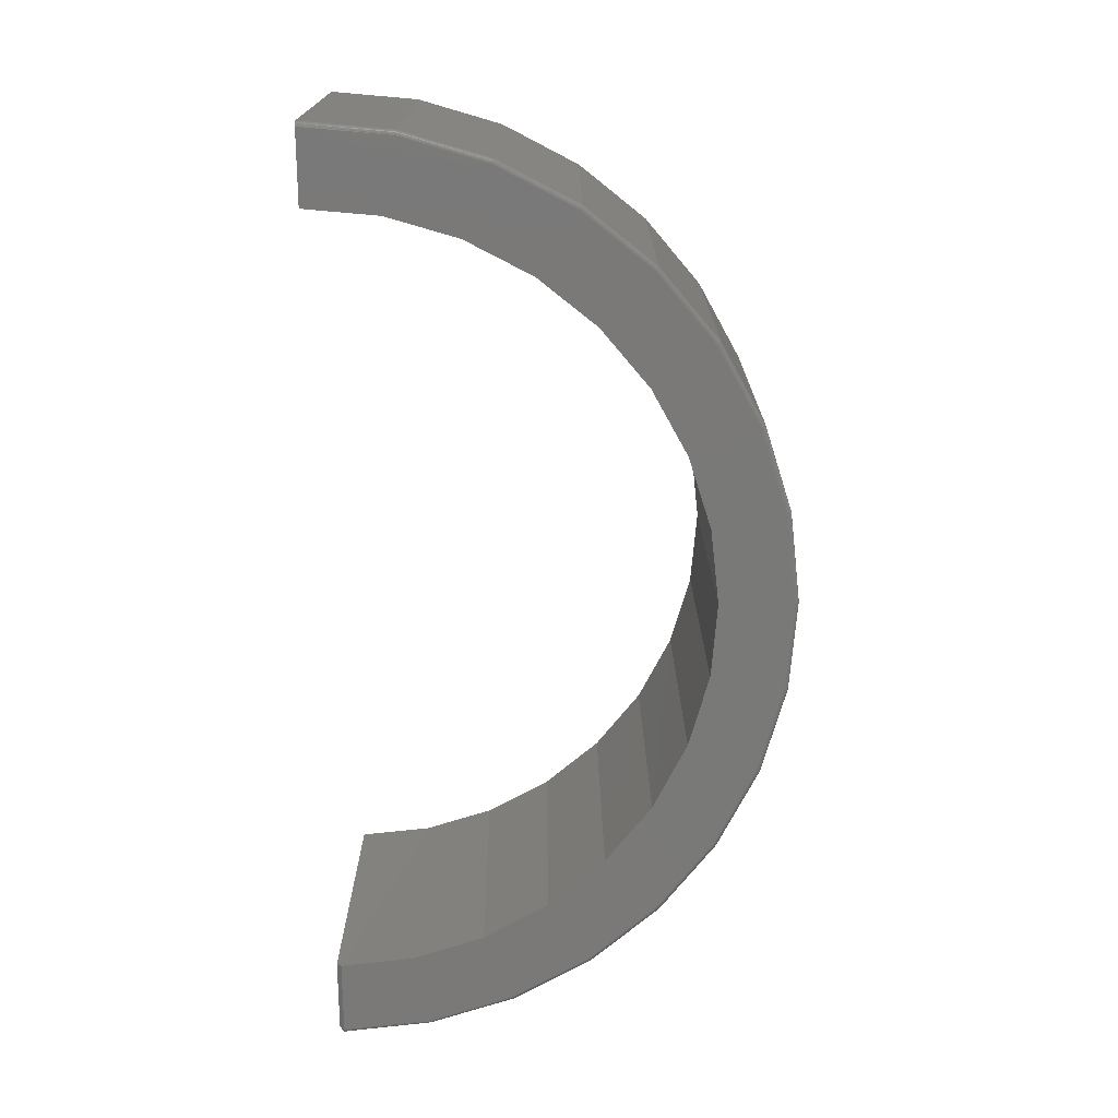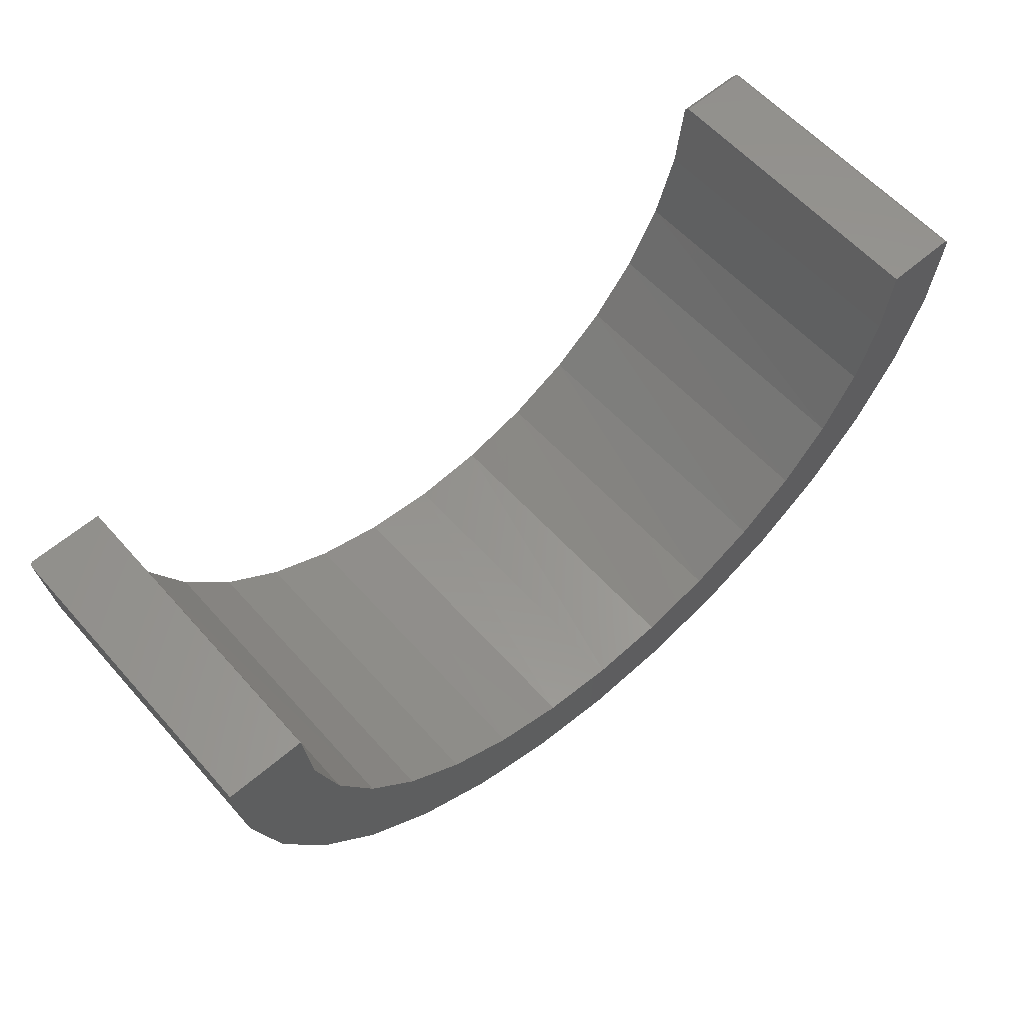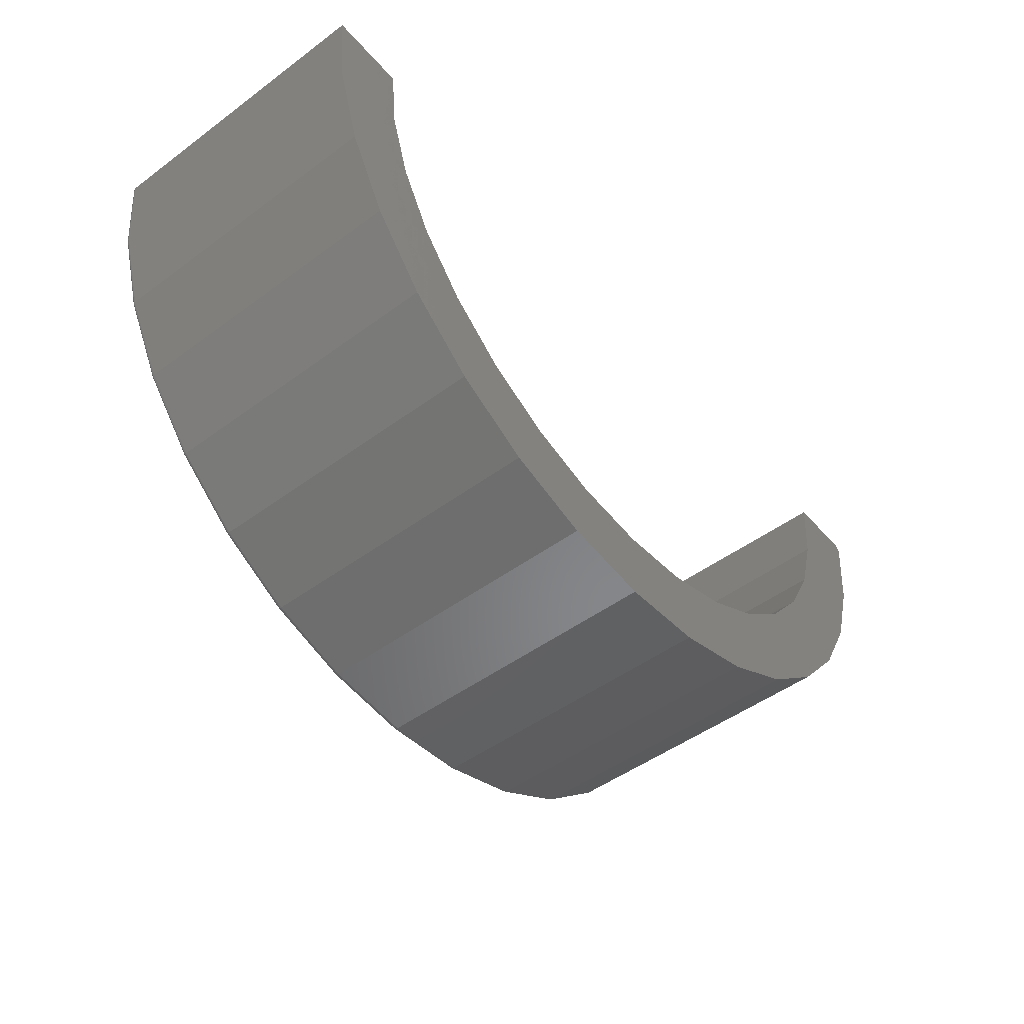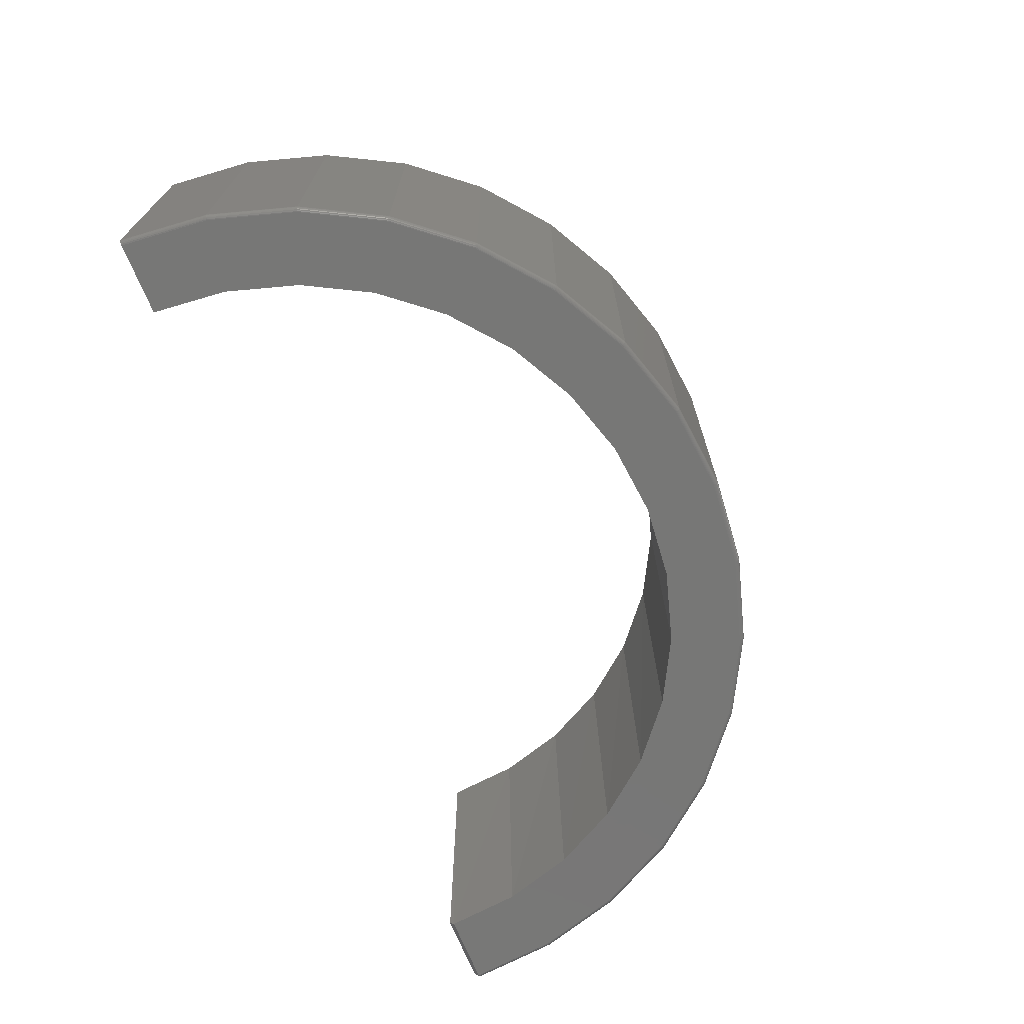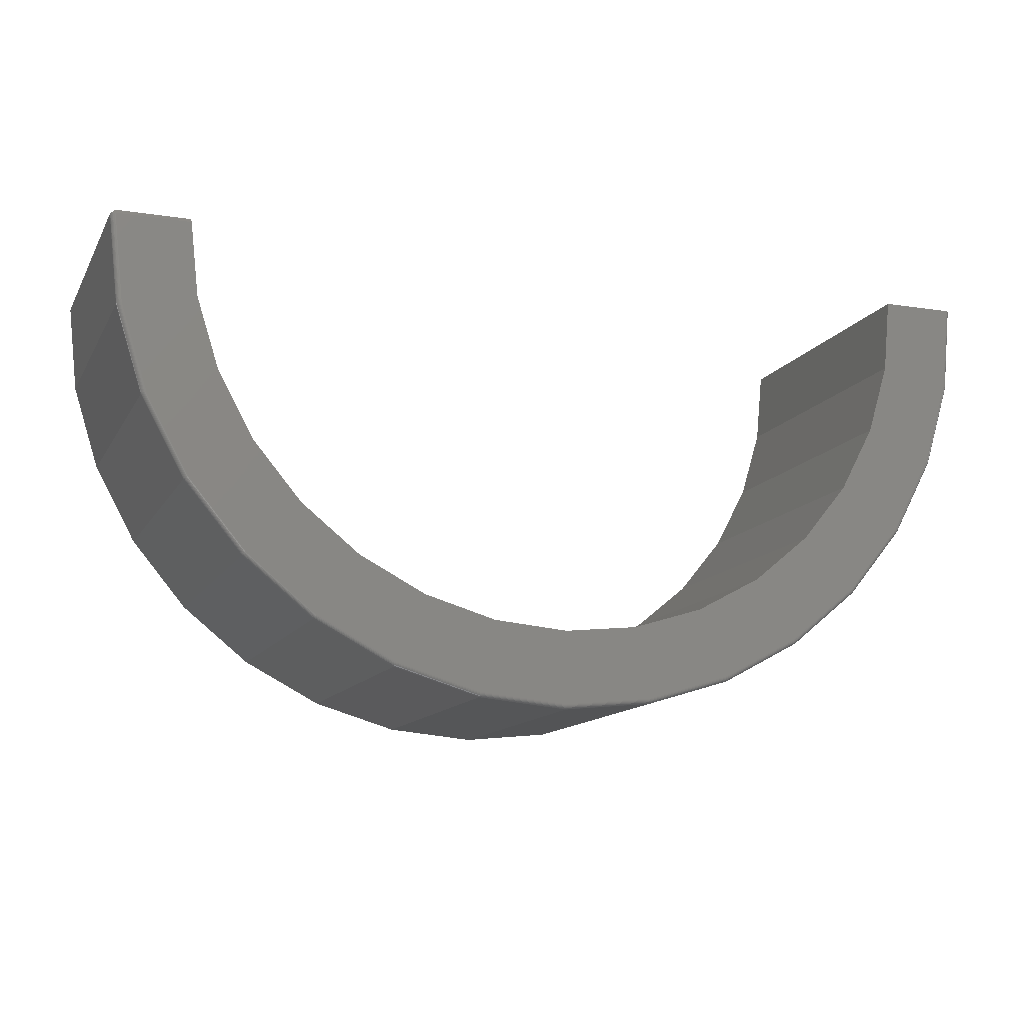
<metadata>
{"format":"stl","ext":"stl","renderer":"f3d","projection":"perspective","resolution":1024,"background":"white","views":[{"elev":-72.2,"azim":-89.4,"up":"+Z"},{"elev":59.8,"azim":-41.4,"up":"+Y"},{"elev":-49.1,"azim":-50.8,"up":"+Y"},{"elev":-69.7,"azim":-68.0,"up":"+Z"},{"elev":-12.7,"azim":160.4,"up":"+Y"}]}
</metadata>
<code>
# stl→obj: 208 verts, 412 faces
v 0.7422 0 0.5
v 0.75 -0.007812 0.5
v 0.7421 1.735e-18 0.007812
v 0.7461 -0.003906 0.007812
v 0.75 -0.007812 0.007812
v 0.6236 -0.007812 0
v 0.6237 0 0.007812
v 0.7421 -0.003906 0.003906
v 0.7421 -0.007812 0
v 0.7474 -0.007812 0.002009
v 0.7445 -0.00381 0.004576
v 0.7452 -0.003808 0.005307
v 0.7458 -0.003826 0.006291
v 0.7433 -0.003832 0.004069
v 0.7488 -0.007812 0.003772
v 0.7497 -0.007812 0.005764
v 0.7462 -0.007812 0.001126
v 0.7436 -0.007812 0.0001278
v 0.7335 -0.1534 0.004823
v 0.7328 -0.1532 0.003472
v 0.7294 -0.1525 0.0005947
v 0.728 -0.1522 0.0001501
v -0.75 9.185e-17 0.007812
v -0.7496 0 0.005443
v -0.7357 -0.1458 0.007812
v -0.7355 -0.1458 0.006288
v -0.7334 -0.1454 0.002288
v -0.7344 -0.1456 0.003472
v -0.7485 0 0.003248
v -0.7468 0 0.001505
v -0.7323 -0.1452 0.001317
v -0.7446 0 0.0003851
v -0.731 -0.1449 0.0005947
v 0.7341 -0.1535 0.007812
v 0.734 -0.1535 0.006288
v 0.7319 -0.153 0.002288
v 0.7307 -0.1528 0.001317
v 0.7265 -0.152 0
v -0.7351 -0.1457 0.004823
v -0.7422 1.297e-16 0
v -0.728 -0.1443 0
v -0.7295 -0.1446 0.0001501
v -0.6933 -0.2861 0.007812
v -0.6931 -0.2861 0.006288
v -0.6927 -0.2859 0.004823
v -0.6921 -0.2856 0.003472
v -0.6912 -0.2852 0.002288
v -0.6901 -0.2848 0.001317
v -0.6888 -0.2843 0.0005947
v -0.6875 -0.2837 0.0001501
v -0.6861 -0.2831 0
v -0.6244 -0.4155 0.007812
v -0.6243 -0.4154 0.006288
v -0.6239 -0.4151 0.004823
v -0.6233 -0.4147 0.003472
v -0.6225 -0.4142 0.002288
v -0.6215 -0.4135 0.001317
v -0.6204 -0.4128 0.0005947
v -0.6192 -0.412 0.0001501
v -0.6179 -0.4111 0
v -0.5317 -0.5289 0.007812
v -0.5316 -0.5288 0.006288
v -0.5313 -0.5285 0.004823
v -0.5308 -0.528 0.003472
v -0.5301 -0.5273 0.002288
v -0.5292 -0.5265 0.001317
v -0.5283 -0.5255 0.0005947
v -0.5273 -0.5245 0.0001501
v -0.5262 -0.5234 0
v -0.4187 -0.6222 0.007812
v -0.4186 -0.6221 0.006288
v -0.4184 -0.6217 0.004823
v -0.418 -0.6212 0.003472
v -0.4174 -0.6203 0.002288
v -0.4168 -0.6194 0.001317
v -0.416 -0.6182 0.0005947
v -0.4152 -0.617 0.0001501
v -0.4144 -0.6157 0
v -0.2897 -0.6918 0.007812
v -0.2897 -0.6916 0.006288
v -0.2895 -0.6912 0.004823
v -0.2892 -0.6906 0.003472
v -0.2888 -0.6897 0.002288
v -0.2884 -0.6886 0.001317
v -0.2879 -0.6873 0.0005947
v -0.2873 -0.686 0.0001501
v -0.2867 -0.6846 0
v -0.1497 -0.7349 0.007812
v -0.1496 -0.7348 0.006288
v -0.1495 -0.7343 0.004823
v -0.1494 -0.7336 0.003472
v -0.1492 -0.7327 0.002288
v -0.149 -0.7315 0.001317
v -0.1487 -0.7302 0.0005947
v -0.1484 -0.7288 0.0001501
v -0.1481 -0.7273 0
v -0.003906 -0.75 0.007812
v -0.003905 -0.7498 0.006288
v -0.003903 -0.7494 0.004823
v -0.003899 -0.7487 0.003472
v -0.003894 -0.7477 0.002288
v -0.003888 -0.7465 0.001317
v -0.003881 -0.7452 0.0005947
v -0.003873 -0.7437 0.0001501
v -0.003906 -0.7422 0
v 0.142 -0.7364 0.007812
v 0.142 -0.7363 0.006288
v 0.1419 -0.7358 0.004823
v 0.1418 -0.7351 0.003472
v 0.1416 -0.7342 0.002288
v 0.1413 -0.733 0.001317
v 0.1411 -0.7317 0.0005947
v 0.1408 -0.7303 0.0001501
v 0.1405 -0.7288 0
v 0.2825 -0.6948 0.007812
v 0.2824 -0.6946 0.006288
v 0.2823 -0.6942 0.004823
v 0.282 -0.6935 0.003472
v 0.2816 -0.6926 0.002288
v 0.2812 -0.6915 0.001317
v 0.2807 -0.6903 0.0005947
v 0.2801 -0.6889 0.0001501
v 0.2795 -0.6875 0
v 0.4122 -0.6266 0.007812
v 0.4121 -0.6264 0.006288
v 0.4119 -0.6261 0.004823
v 0.4115 -0.6255 0.003472
v 0.4109 -0.6247 0.002288
v 0.4103 -0.6237 0.001317
v 0.4096 -0.6225 0.0005947
v 0.4087 -0.6213 0.0001501
v 0.4079 -0.6201 0
v 0.5262 -0.5345 0.007812
v 0.5261 -0.5343 0.006288
v 0.5258 -0.534 0.004823
v 0.5252 -0.5335 0.003472
v 0.5246 -0.5328 0.002288
v 0.5237 -0.532 0.001317
v 0.5228 -0.531 0.0005947
v 0.5218 -0.53 0.0001501
v 0.5206 -0.5289 0
v 0.6201 -0.4219 0.007812
v 0.6199 -0.4219 0.006288
v 0.6196 -0.4216 0.004823
v 0.619 -0.4212 0.003472
v 0.6182 -0.4207 0.002288
v 0.6172 -0.42 0.001317
v 0.6161 -0.4192 0.0005947
v 0.6149 -0.4184 0.0001501
v 0.6136 -0.4176 0
v 0.6903 -0.2933 0.007812
v 0.6901 -0.2933 0.006288
v 0.6897 -0.2931 0.004823
v 0.6891 -0.2928 0.003472
v 0.6882 -0.2924 0.002288
v 0.6871 -0.292 0.001317
v 0.6858 -0.2914 0.0005947
v 0.6845 -0.2909 0.0001501
v 0.683 -0.2903 0
v -0.003906 -0.6237 0
v 0.1174 -0.6125 0
v 0.4368 -0.4451 0
v 0.515 -0.3518 0
v 0.5736 -0.245 0
v 0.6102 -0.1288 0
v 0.2342 -0.5781 0
v 0.342 -0.5215 0
v -0.2414 -0.5751 0
v -0.125 -0.611 0
v -0.4424 -0.4396 0
v -0.5194 -0.3453 0
v -0.5766 -0.2378 0
v -0.6118 -0.1212 0
v -0.6237 7.638e-17 0
v -0.3485 -0.5172 0
v 0.6237 0 0.5
v 0.7341 -0.1535 0.5
v 0.6903 -0.2933 0.5
v 0.6201 -0.4219 0.5
v 0.5262 -0.5345 0.5
v 0.4122 -0.6266 0.5
v 0.2825 -0.6948 0.5
v 0.142 -0.7364 0.5
v -0.003906 -0.75 0.5
v -0.1497 -0.7349 0.5
v -0.2897 -0.6918 0.5
v -0.4187 -0.6222 0.5
v -0.5317 -0.5289 0.5
v -0.6244 -0.4155 0.5
v -0.6933 -0.2861 0.5
v -0.7357 -0.1458 0.5
v -0.75 9.185e-17 0.5
v 0.6117 -0.1217 0.5
v 0.5762 -0.2387 0.5
v 0.5186 -0.3465 0.5
v 0.1217 -0.6117 0.5
v 4.394e-16 -0.6237 0.5
v -0.1217 -0.6117 0.5
v 0.441 -0.441 0.5
v 0.3465 -0.5186 0.5
v 0.2387 -0.5762 0.5
v -0.6237 7.638e-17 0.5
v -0.6117 -0.1217 0.5
v -0.5762 -0.2387 0.5
v -0.5186 -0.3465 0.5
v -0.441 -0.441 0.5
v -0.3465 -0.5186 0.5
v -0.2387 -0.5762 0.5
f 1 2 3
f 2 4 3
f 5 4 2
f 3 6 7
f 3 8 6
f 6 8 9
f 10 11 12
f 3 4 13
f 3 13 12
f 3 12 11
f 3 11 14
f 3 14 8
f 10 12 15
f 15 12 13
f 15 13 16
f 16 13 4
f 16 4 5
f 10 17 11
f 11 17 18
f 11 18 14
f 14 18 9
f 14 9 8
f 16 19 15
f 15 19 20
f 17 21 22
f 23 24 25
f 25 24 26
f 27 28 29
f 29 30 27
f 27 30 31
f 31 30 32
f 31 32 33
f 5 34 16
f 16 34 35
f 16 35 19
f 15 20 10
f 10 20 36
f 10 36 17
f 17 36 37
f 17 37 21
f 38 9 22
f 22 9 18
f 22 18 17
f 29 28 24
f 24 28 39
f 24 39 26
f 40 41 32
f 32 41 42
f 32 42 33
f 43 25 44
f 44 25 26
f 44 26 45
f 45 26 39
f 45 39 46
f 46 39 28
f 46 28 47
f 47 28 27
f 47 27 48
f 48 27 31
f 48 31 49
f 49 31 33
f 49 33 50
f 50 33 42
f 50 42 51
f 51 42 41
f 52 43 53
f 53 43 44
f 53 44 54
f 54 44 45
f 54 45 55
f 55 45 46
f 55 46 56
f 56 46 47
f 56 47 57
f 57 47 48
f 57 48 58
f 58 48 49
f 58 49 59
f 59 49 50
f 59 50 60
f 60 50 51
f 61 52 62
f 62 52 53
f 62 53 63
f 63 53 54
f 63 54 64
f 64 54 55
f 64 55 65
f 65 55 56
f 65 56 66
f 66 56 57
f 66 57 67
f 67 57 58
f 67 58 68
f 68 58 59
f 68 59 69
f 69 59 60
f 70 61 71
f 71 61 62
f 71 62 72
f 72 62 63
f 72 63 73
f 73 63 64
f 73 64 74
f 74 64 65
f 74 65 75
f 75 65 66
f 75 66 76
f 76 66 67
f 76 67 77
f 77 67 68
f 77 68 78
f 78 68 69
f 79 70 80
f 80 70 71
f 80 71 81
f 81 71 72
f 81 72 82
f 82 72 73
f 82 73 83
f 83 73 74
f 83 74 84
f 84 74 75
f 84 75 85
f 85 75 76
f 85 76 86
f 86 76 77
f 86 77 87
f 87 77 78
f 88 79 89
f 89 79 80
f 89 80 90
f 90 80 81
f 90 81 91
f 91 81 82
f 91 82 92
f 92 82 83
f 92 83 93
f 93 83 84
f 93 84 94
f 94 84 85
f 94 85 95
f 95 85 86
f 95 86 96
f 96 86 87
f 97 88 98
f 98 88 89
f 98 89 99
f 99 89 90
f 99 90 100
f 100 90 91
f 100 91 101
f 101 91 92
f 101 92 102
f 102 92 93
f 102 93 103
f 103 93 94
f 103 94 104
f 104 94 95
f 104 95 105
f 105 95 96
f 106 97 107
f 107 97 98
f 107 98 108
f 108 98 99
f 108 99 109
f 109 99 100
f 109 100 110
f 110 100 101
f 110 101 111
f 111 101 102
f 111 102 112
f 112 102 103
f 112 103 113
f 113 103 104
f 113 104 114
f 114 104 105
f 115 106 116
f 116 106 107
f 116 107 117
f 117 107 108
f 117 108 118
f 118 108 109
f 118 109 119
f 119 109 110
f 119 110 120
f 120 110 111
f 120 111 121
f 121 111 112
f 121 112 122
f 122 112 113
f 122 113 123
f 123 113 114
f 124 115 125
f 125 115 116
f 125 116 126
f 126 116 117
f 126 117 127
f 127 117 118
f 127 118 128
f 128 118 119
f 128 119 129
f 129 119 120
f 129 120 130
f 130 120 121
f 130 121 131
f 131 121 122
f 131 122 132
f 132 122 123
f 133 124 134
f 134 124 125
f 134 125 135
f 135 125 126
f 135 126 136
f 136 126 127
f 136 127 137
f 137 127 128
f 137 128 138
f 138 128 129
f 138 129 139
f 139 129 130
f 139 130 140
f 140 130 131
f 140 131 141
f 141 131 132
f 142 133 143
f 143 133 134
f 143 134 144
f 144 134 135
f 144 135 145
f 145 135 136
f 145 136 146
f 146 136 137
f 146 137 147
f 147 137 138
f 147 138 148
f 148 138 139
f 148 139 149
f 149 139 140
f 149 140 150
f 150 140 141
f 151 142 152
f 152 142 143
f 152 143 153
f 153 143 144
f 153 144 154
f 154 144 145
f 154 145 155
f 155 145 146
f 155 146 156
f 156 146 147
f 156 147 157
f 157 147 148
f 157 148 158
f 158 148 149
f 158 149 159
f 159 149 150
f 34 151 35
f 35 151 152
f 35 152 19
f 19 152 153
f 19 153 20
f 20 153 154
f 20 154 36
f 36 154 155
f 36 155 37
f 37 155 156
f 37 156 21
f 21 156 157
f 21 157 22
f 22 157 158
f 22 158 38
f 38 158 159
f 132 160 161
f 162 163 150
f 150 163 164
f 150 164 159
f 159 164 165
f 159 165 38
f 38 165 6
f 38 6 9
f 161 166 132
f 132 166 167
f 132 167 141
f 141 167 162
f 141 162 150
f 168 169 78
f 78 169 160
f 78 160 87
f 87 160 132
f 87 132 123
f 105 96 114
f 114 96 87
f 114 87 123
f 170 60 171
f 171 60 51
f 171 51 172
f 172 51 41
f 172 41 173
f 173 41 40
f 173 40 174
f 170 175 60
f 60 175 69
f 175 168 69
f 69 168 78
f 1 3 176
f 176 3 7
f 5 2 34
f 34 2 177
f 34 177 151
f 151 177 178
f 151 178 142
f 142 178 179
f 142 179 133
f 133 179 180
f 133 180 124
f 124 180 181
f 124 181 115
f 115 181 182
f 115 182 106
f 106 182 183
f 106 183 97
f 97 183 184
f 97 184 88
f 88 184 185
f 88 185 79
f 79 185 186
f 79 186 70
f 70 186 187
f 70 187 61
f 61 187 188
f 61 188 52
f 52 188 189
f 52 189 43
f 43 189 190
f 43 190 25
f 25 190 191
f 25 191 23
f 23 191 192
f 2 1 193
f 1 176 193
f 194 195 178
f 181 196 197
f 198 187 197
f 197 187 186
f 194 178 193
f 193 178 177
f 193 177 2
f 178 195 179
f 179 195 199
f 179 199 180
f 180 199 200
f 180 200 181
f 181 200 201
f 181 201 196
f 181 197 182
f 182 197 186
f 182 186 183
f 183 186 185
f 183 185 184
f 202 192 203
f 203 192 191
f 203 191 204
f 204 191 190
f 204 190 205
f 205 190 189
f 205 189 206
f 206 189 207
f 207 189 188
f 207 188 208
f 208 188 187
f 208 187 198
f 7 6 176
f 6 193 176
f 165 193 6
f 194 193 165
f 164 194 165
f 195 194 164
f 163 195 164
f 199 195 163
f 162 199 163
f 200 199 162
f 167 200 162
f 201 200 167
f 166 201 167
f 196 201 166
f 161 196 166
f 197 196 161
f 160 197 161
f 198 197 160
f 169 198 160
f 208 198 169
f 168 208 169
f 207 208 168
f 175 207 168
f 206 207 175
f 170 206 175
f 205 206 170
f 170 171 205
f 205 171 172
f 205 172 204
f 204 172 173
f 204 173 203
f 203 173 174
f 203 174 202
f 23 30 24
f 30 29 24
f 192 202 174
f 192 174 40
f 192 40 32
f 192 32 30
f 192 30 23

</code>
